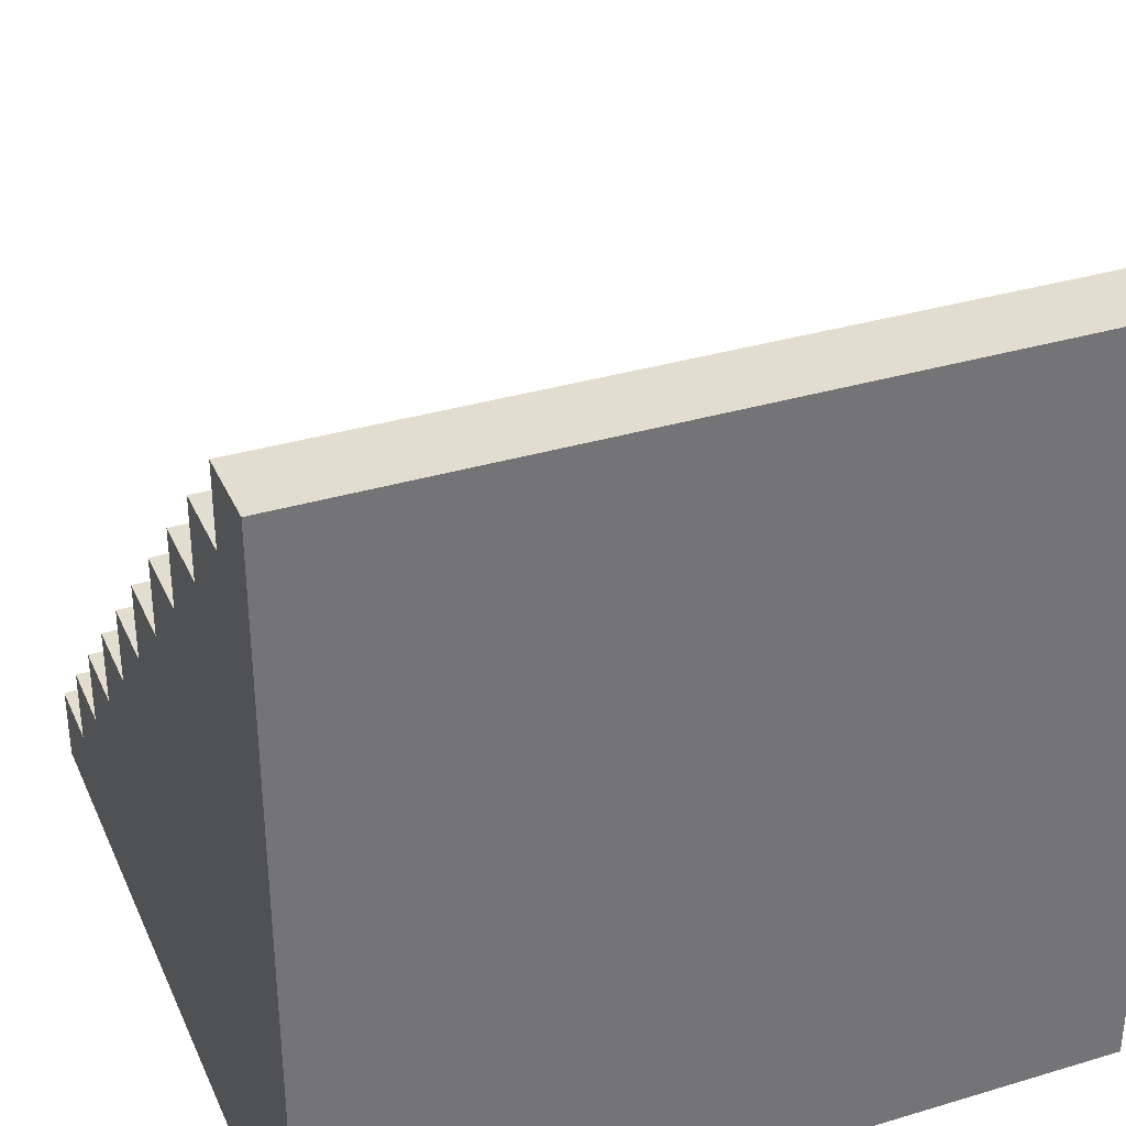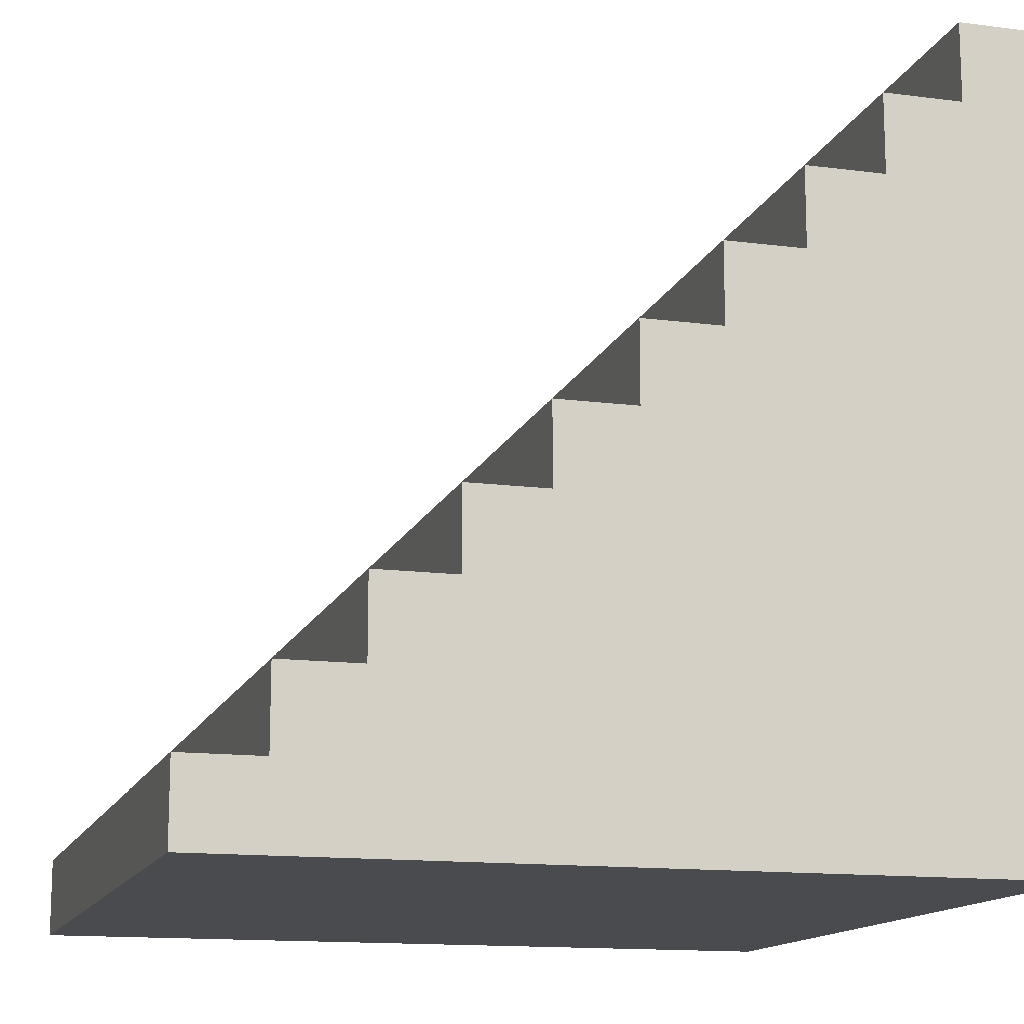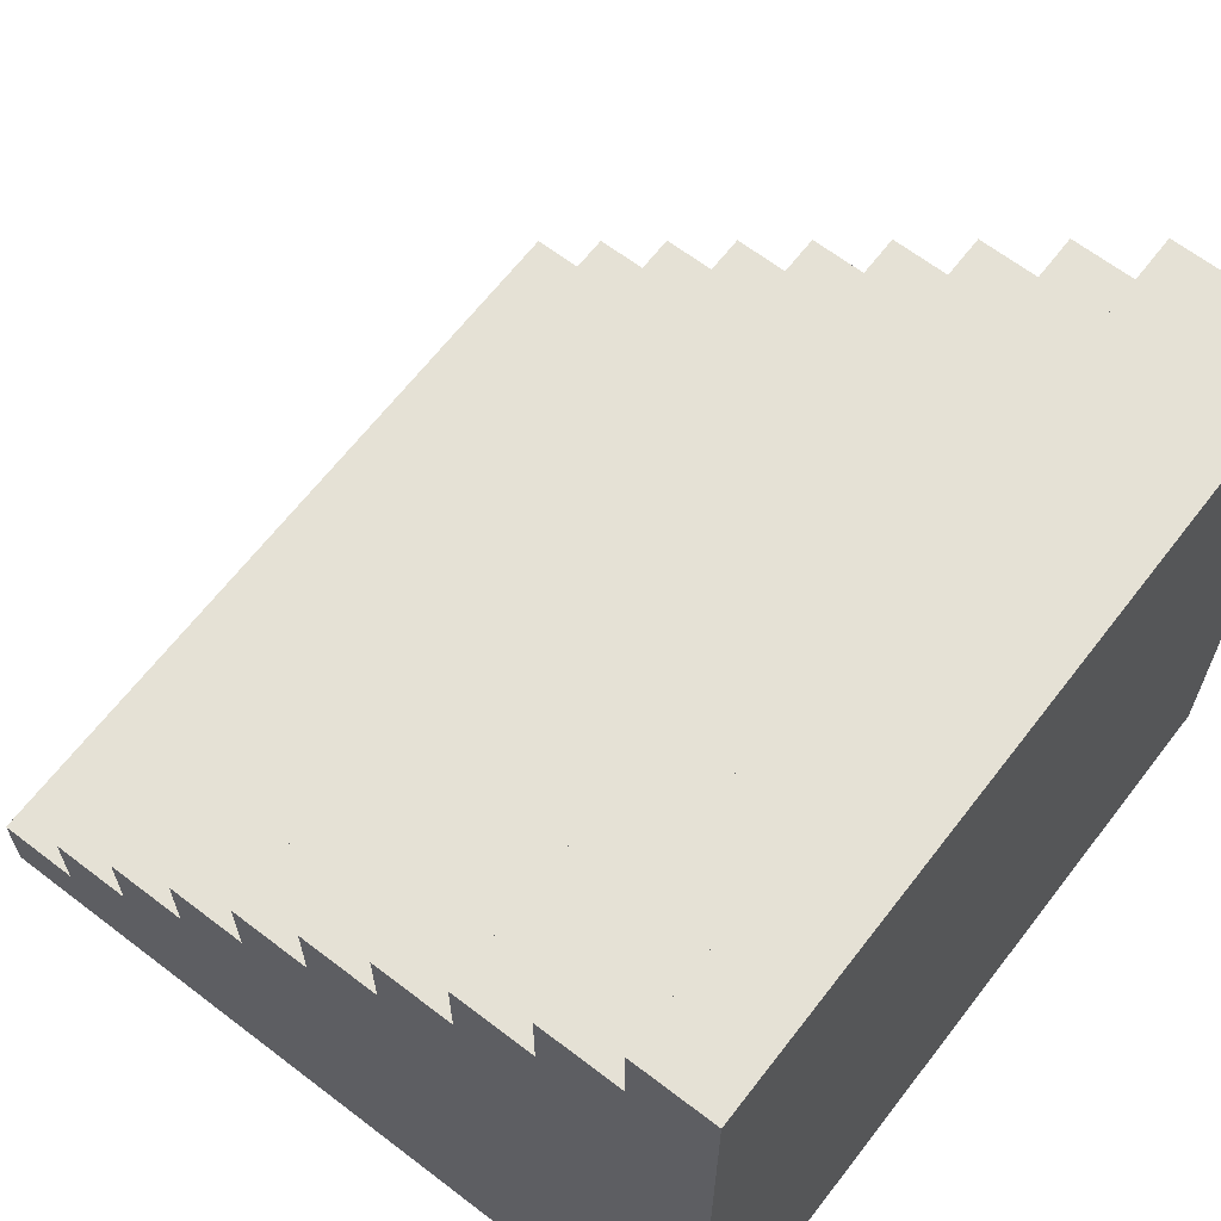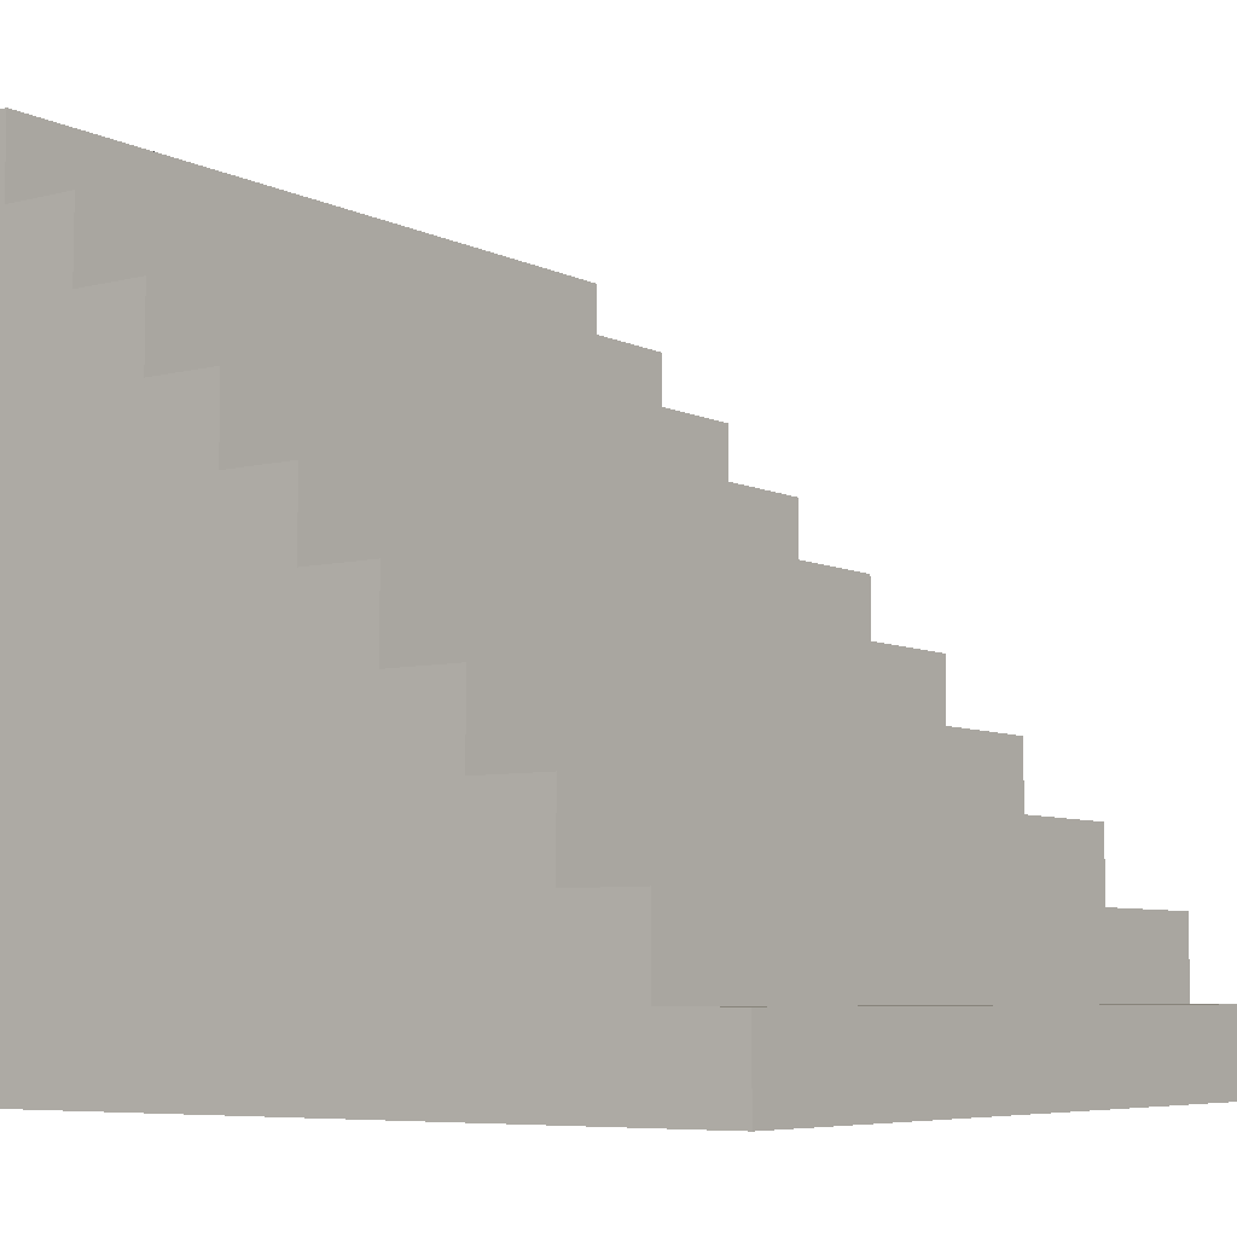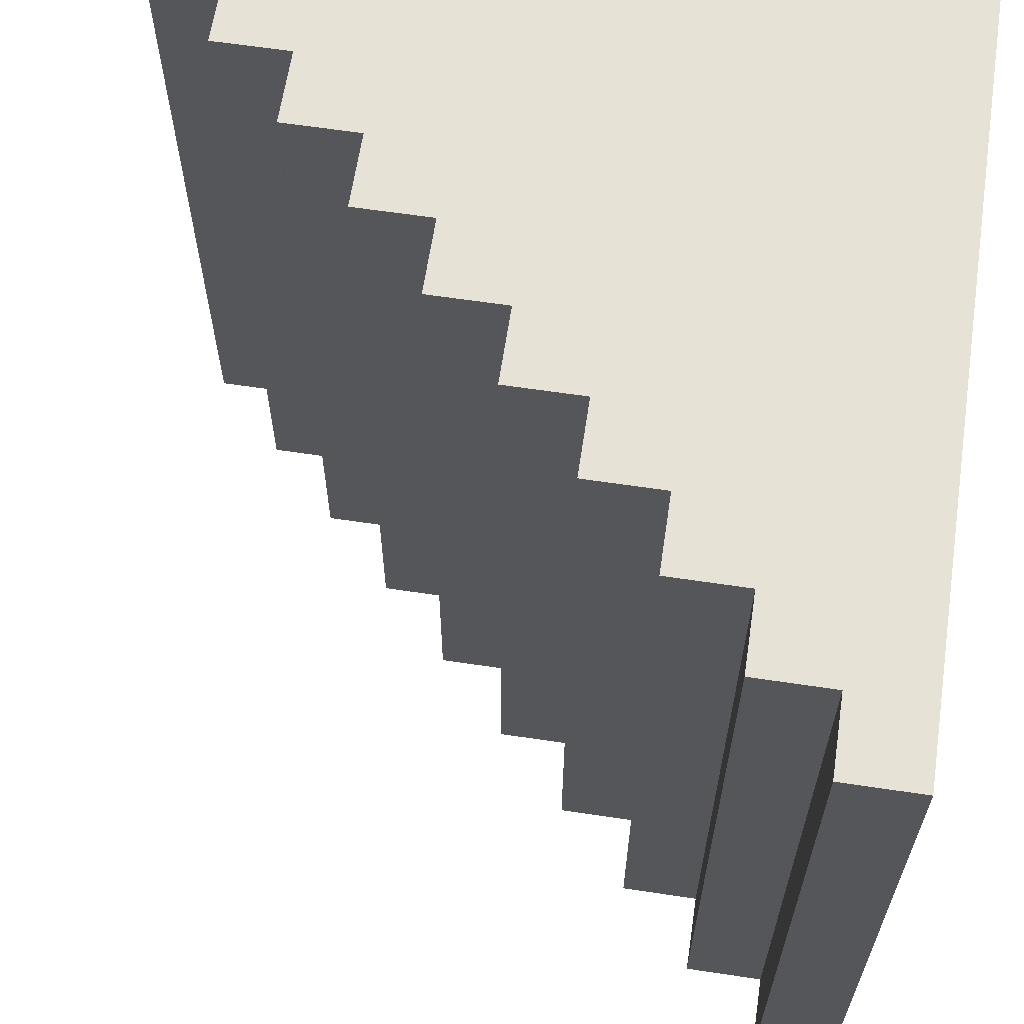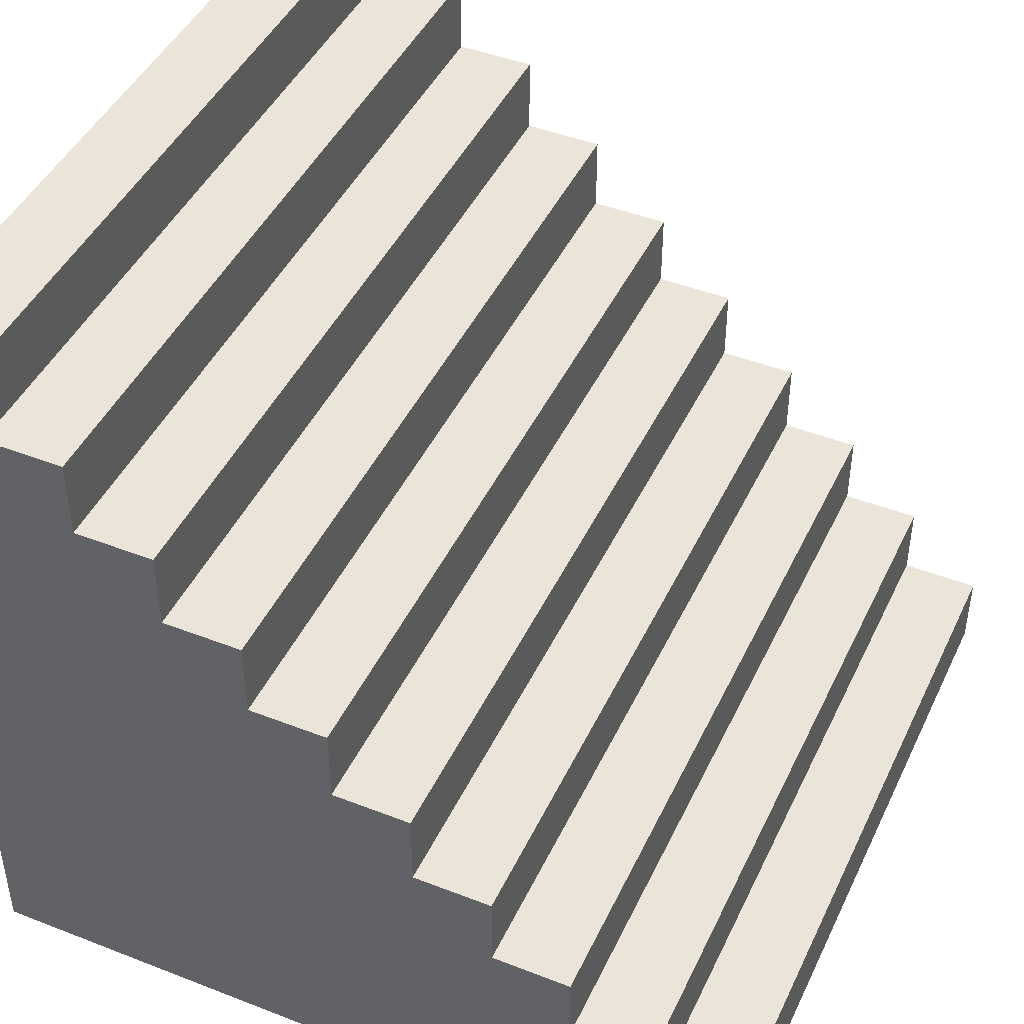
<metadata>
{"format":"obj","ext":"obj","renderer":"f3d","projection":"perspective","resolution":1024,"background":"white","views":[{"elev":34.8,"azim":68.2,"up":"+Y"},{"elev":-13.9,"azim":-16.2,"up":"+Y"},{"elev":65.1,"azim":37.6,"up":"+Y"},{"elev":-6.7,"azim":-143.8,"up":"+Y"},{"elev":63.2,"azim":-81.4,"up":"+Z"},{"elev":45.0,"azim":-155.7,"up":"+Y"}]}
</metadata>
<code>
g stair_simple
v -10 0 10
v -10 0 -10
v -10 2 10
v -10 2 -10
v -8 2 10
v -8 2 -10
v -8 4 10
v -8 4 -10
v -6 4 10
v -6 4 -10
v -6 6 10
v -6 6 -10
v -4 6 10
v -4 6 -10
v -4 8 10
v -4 8 -10
v -2 8 10
v -2 8 -10
v -2 10 10
v -2 10 -10
v 0 10 10
v 0 10 -10
v 0 12 10
v 0 12 -10
v 2 12 10
v 2 12 -10
v 2 14 10
v 2 14 -10
v 4 14 10
v 4 14 -10
v 4 16 10
v 4 16 -10
v 6 16 10
v 6 16 -10
v 6 18 10
v 6 18 -10
v 8 18 10
v 8 18 -10
v 8 20 10
v 8 20 -10
v 10 0 10
v 10 0 -10
v 10 20 10
v 10 20 -10
v -10 0 10
v -10 2 10
v -8 2 10
v -8 4 10
v -6 4 10
v -6 6 10
v -4 6 10
v -4 8 10
v -2 8 10
v -2 10 10
v 0 10 10
v 0 12 10
v 2 12 10
v 2 14 10
v 4 14 10
v 4 16 10
v 6 16 10
v 6 18 10
v 8 18 10
v 8 20 10
v 10 0 10
v 10 20 10
v -10 0 -10
v -10 2 -10
v -8 2 -10
v -8 4 -10
v -6 4 -10
v -6 6 -10
v -4 6 -10
v -4 8 -10
v -2 8 -10
v -2 10 -10
v 0 10 -10
v 0 12 -10
v 2 12 -10
v 2 14 -10
v 4 14 -10
v 4 16 -10
v 6 16 -10
v 6 18 -10
v 8 18 -10
v 8 20 -10
v 10 0 -10
v 10 20 -10
v -10 0 10
v 10 0 10
v -10 0 -10
v 10 0 -10
v -10 2 10
v -8 2 10
v -10 2 -10
v -8 2 -10
v -8 4 10
v -6 4 10
v -8 4 -10
v -6 4 -10
v -6 6 10
v -4 6 10
v -6 6 -10
v -4 6 -10
v -4 8 10
v -2 8 10
v -4 8 -10
v -2 8 -10
v -2 10 10
v 0 10 10
v -2 10 -10
v 0 10 -10
v 0 12 10
v 2 12 10
v 0 12 -10
v 2 12 -10
v 2 14 10
v 4 14 10
v 2 14 -10
v 4 14 -10
v 4 16 10
v 6 16 10
v 4 16 -10
v 6 16 -10
v 6 18 10
v 8 18 10
v 6 18 -10
v 8 18 -10
v 8 20 10
v 10 20 10
v 8 20 -10
v 10 20 -10
f 3 2 1
f 4 2 3
f 7 6 5
f 8 6 7
f 11 10 9
f 12 10 11
f 15 14 13
f 16 14 15
f 19 18 17
f 20 18 19
f 23 22 21
f 24 22 23
f 27 26 25
f 28 26 27
f 31 30 29
f 32 30 31
f 35 34 33
f 36 34 35
f 39 38 37
f 40 38 39
f 41 42 43
f 43 42 44
f 47 46 45
f 49 48 47
f 51 50 49
f 53 52 51
f 55 54 53
f 57 56 55
f 59 58 57
f 61 60 59
f 63 62 61
f 65 47 45
f 65 64 63
f 65 63 61
f 65 61 59
f 65 59 57
f 65 57 55
f 65 55 53
f 65 53 51
f 65 51 49
f 65 49 47
f 66 64 65
f 67 68 69
f 69 70 71
f 71 72 73
f 73 74 75
f 75 76 77
f 77 78 79
f 79 80 81
f 81 82 83
f 83 84 85
f 67 69 87
f 85 86 87
f 83 85 87
f 81 83 87
f 79 81 87
f 77 79 87
f 75 77 87
f 73 75 87
f 71 73 87
f 69 71 87
f 87 86 88
f 91 90 89
f 92 90 91
f 93 94 95
f 95 94 96
f 97 98 99
f 99 98 100
f 101 102 103
f 103 102 104
f 105 106 107
f 107 106 108
f 109 110 111
f 111 110 112
f 113 114 115
f 115 114 116
f 117 118 119
f 119 118 120
f 121 122 123
f 123 122 124
f 125 126 127
f 127 126 128
f 129 130 131
f 131 130 132

</code>
